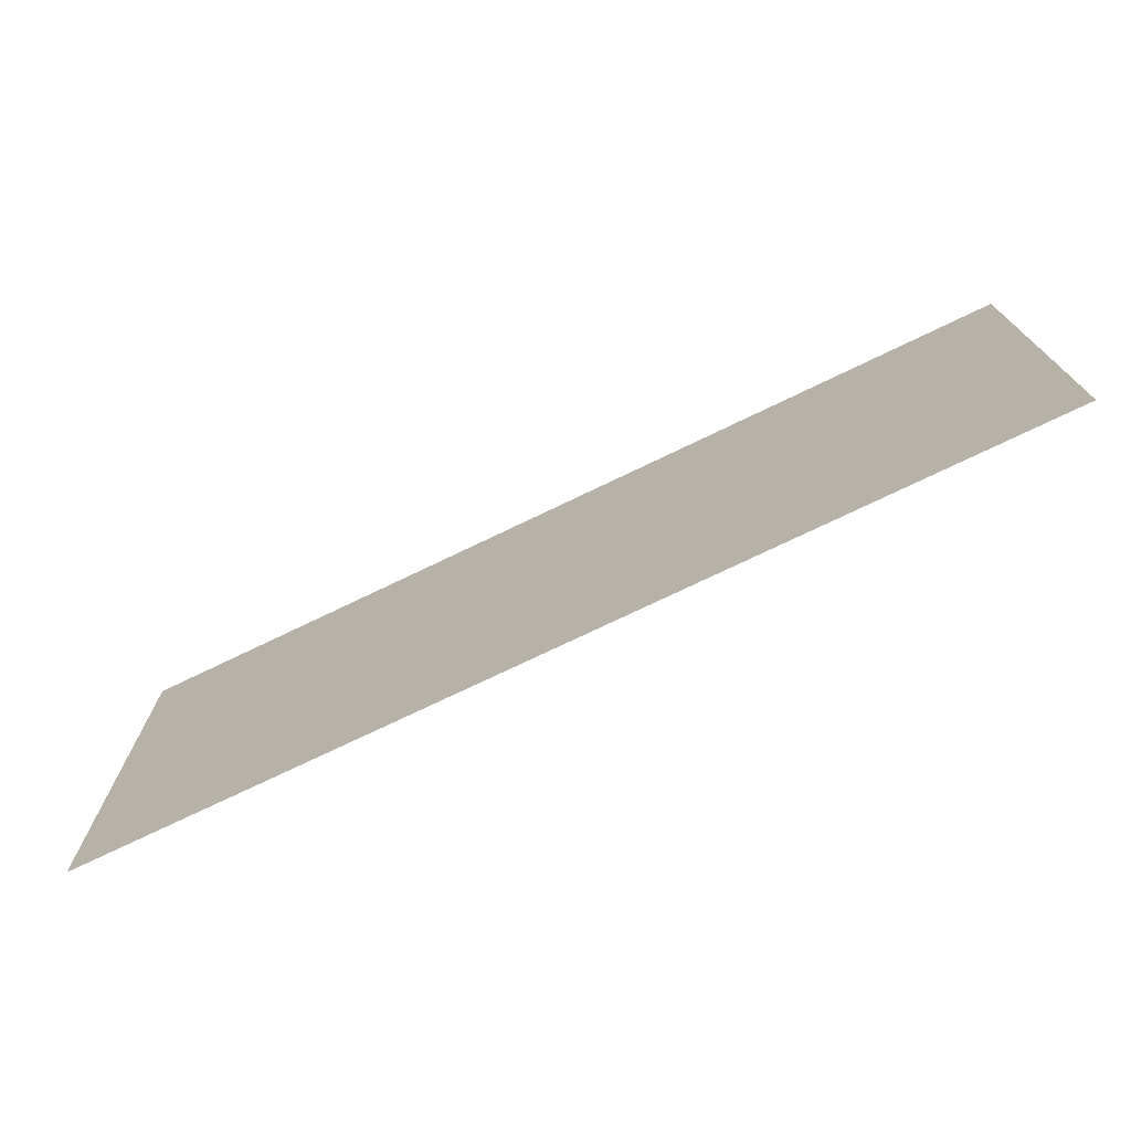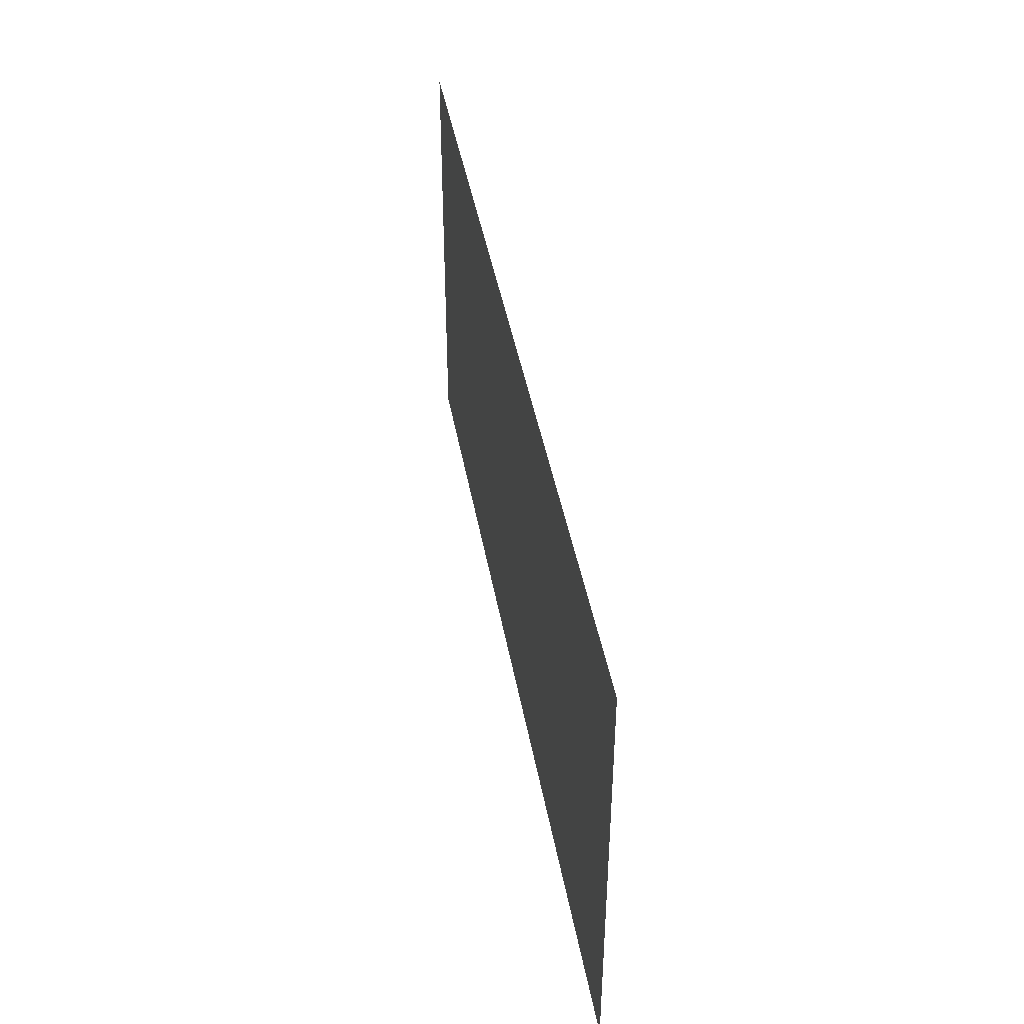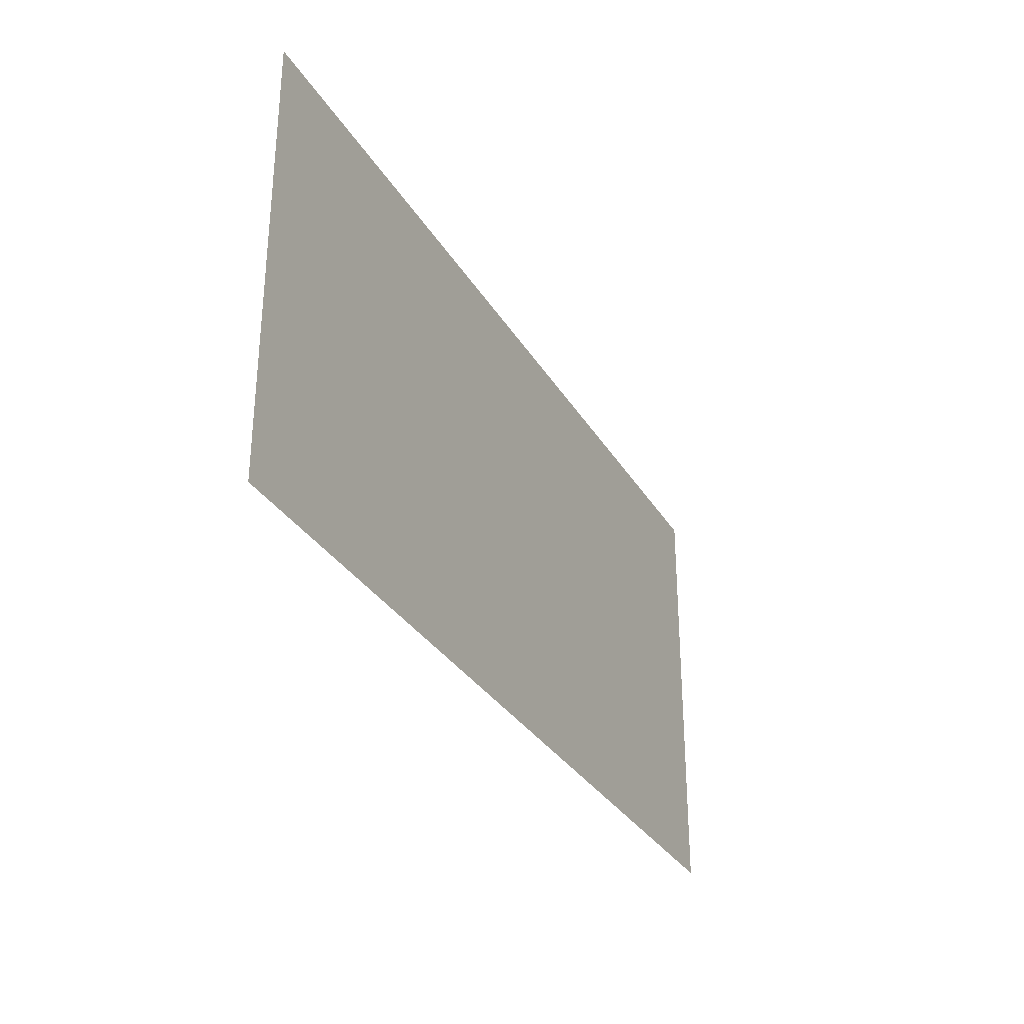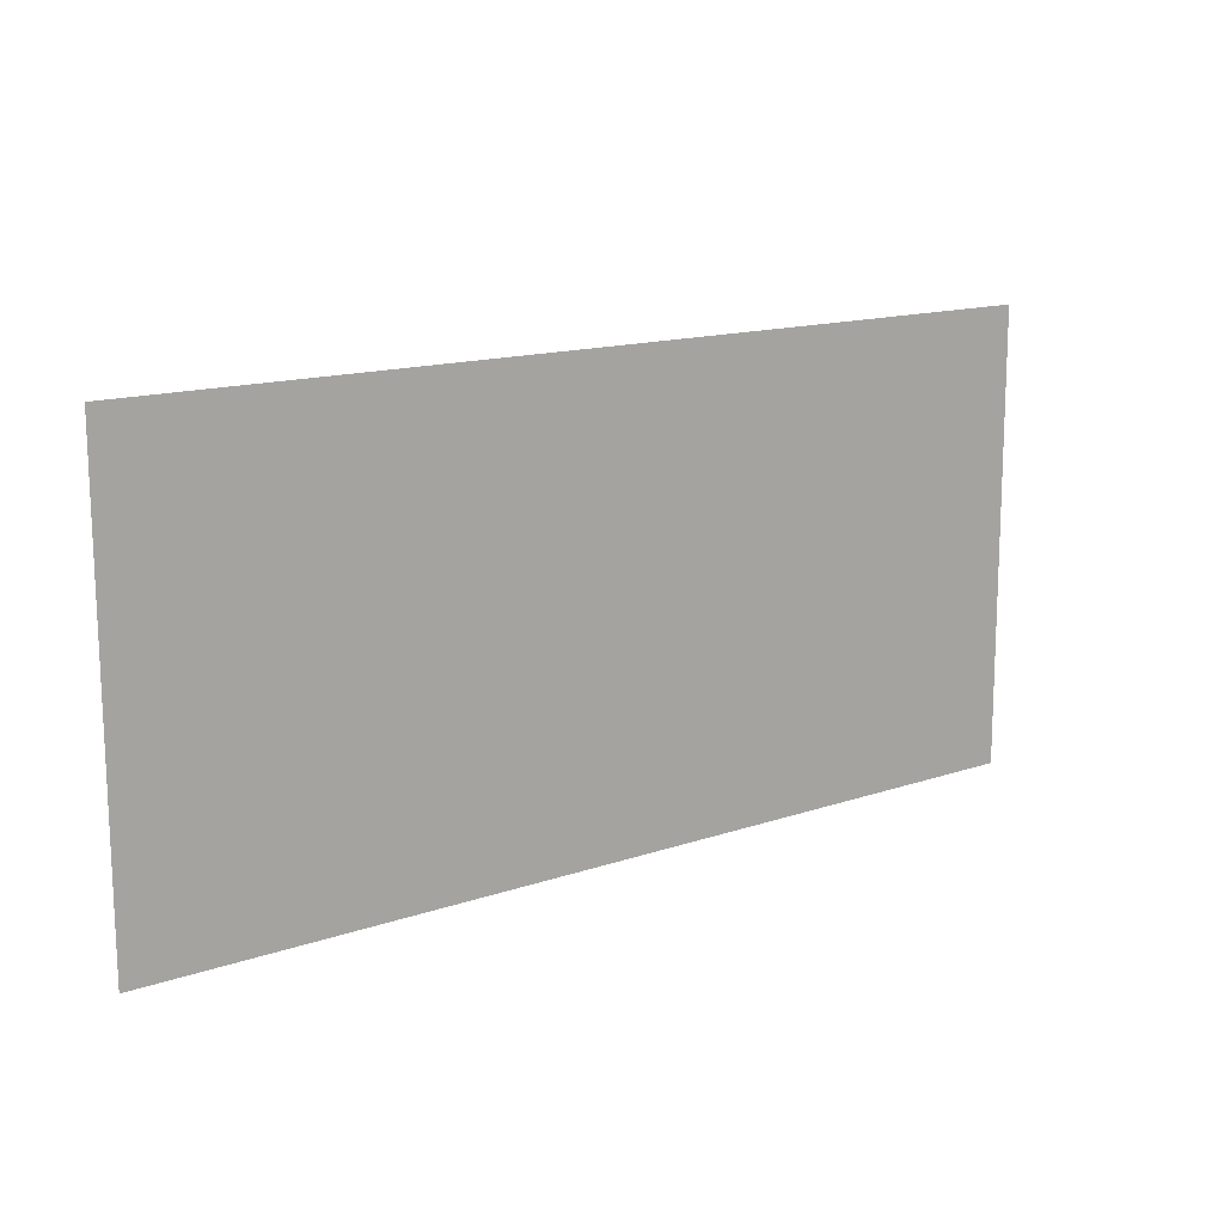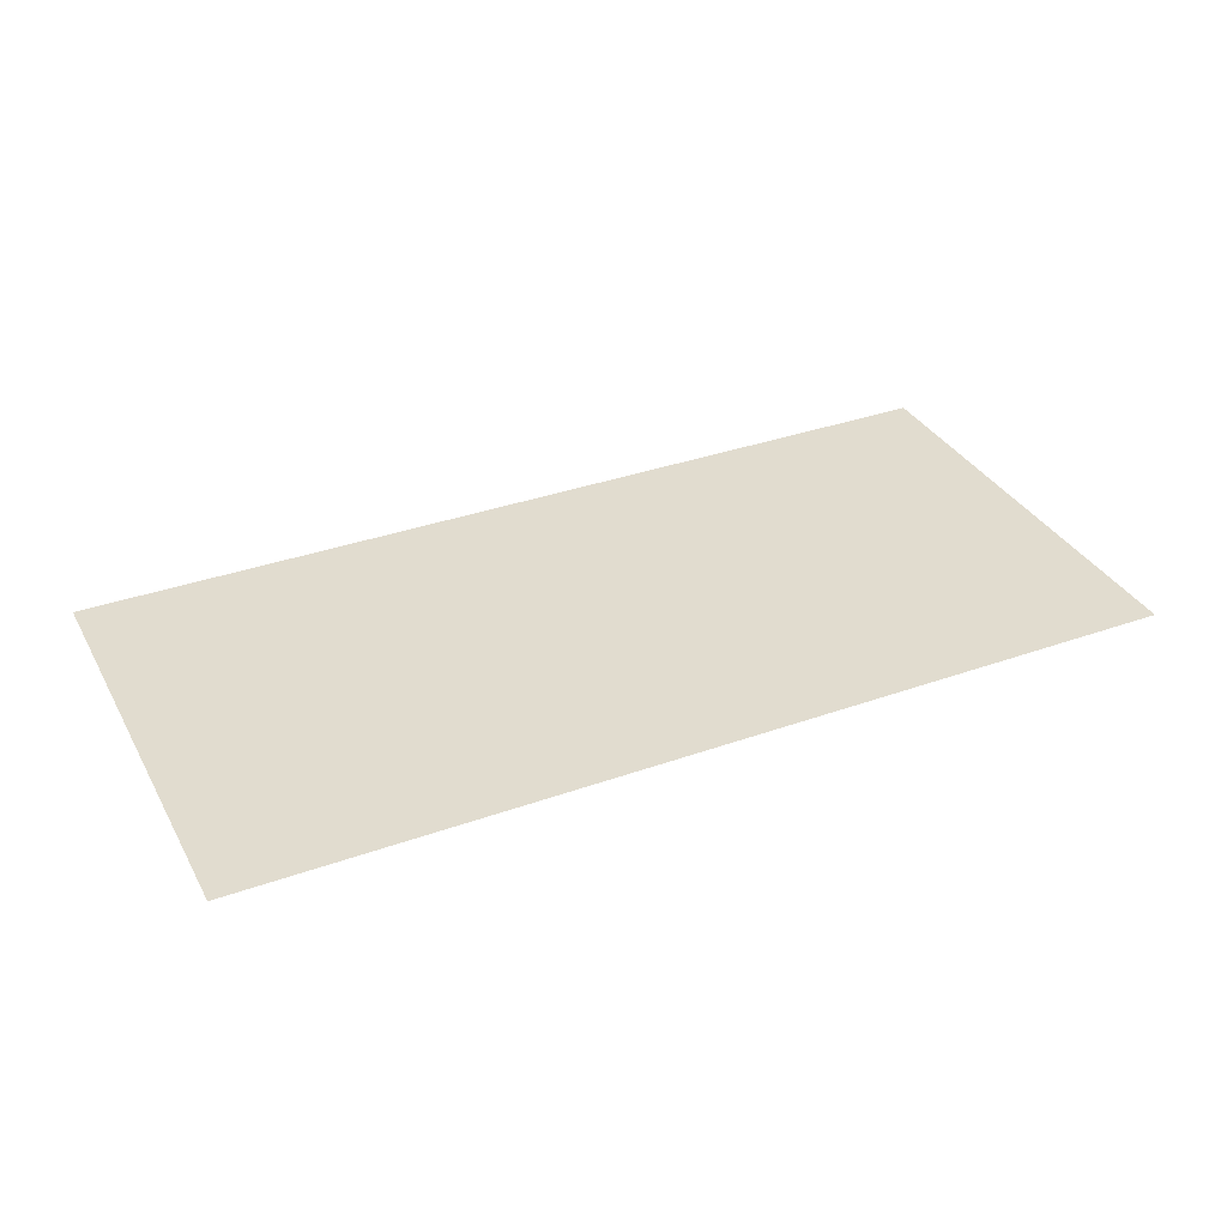
<metadata>
{"format":"obj","ext":"obj","renderer":"f3d","projection":"perspective","resolution":1024,"background":"white","views":[{"elev":-73.6,"azim":25.8,"up":"+Y"},{"elev":42.3,"azim":-99.9,"up":"+Y"},{"elev":-31.0,"azim":-64.2,"up":"+Y"},{"elev":14.4,"azim":143.0,"up":"+Y"},{"elev":34.5,"azim":154.4,"up":"+Z"}]}
</metadata>
<code>
v  -324.2 278.7 21.67
v  -324.9 0 21.67
v  251.5 0 21.67
v  252.2 278.7 21.67
o Brickwall
g Brickwall
f 1 2 3 4

</code>
